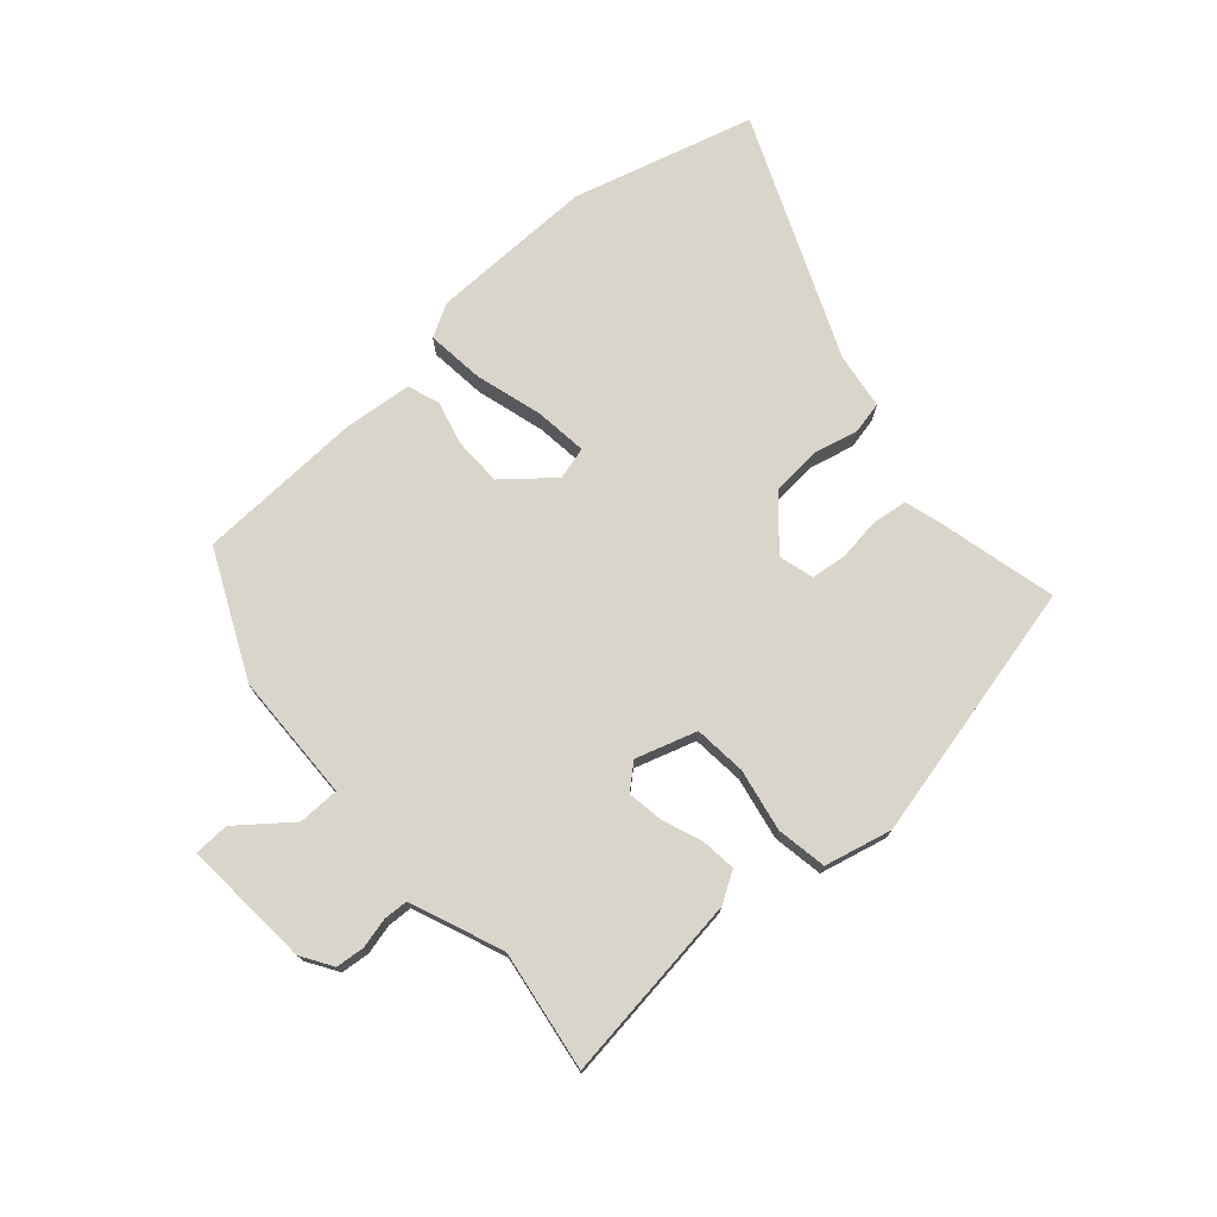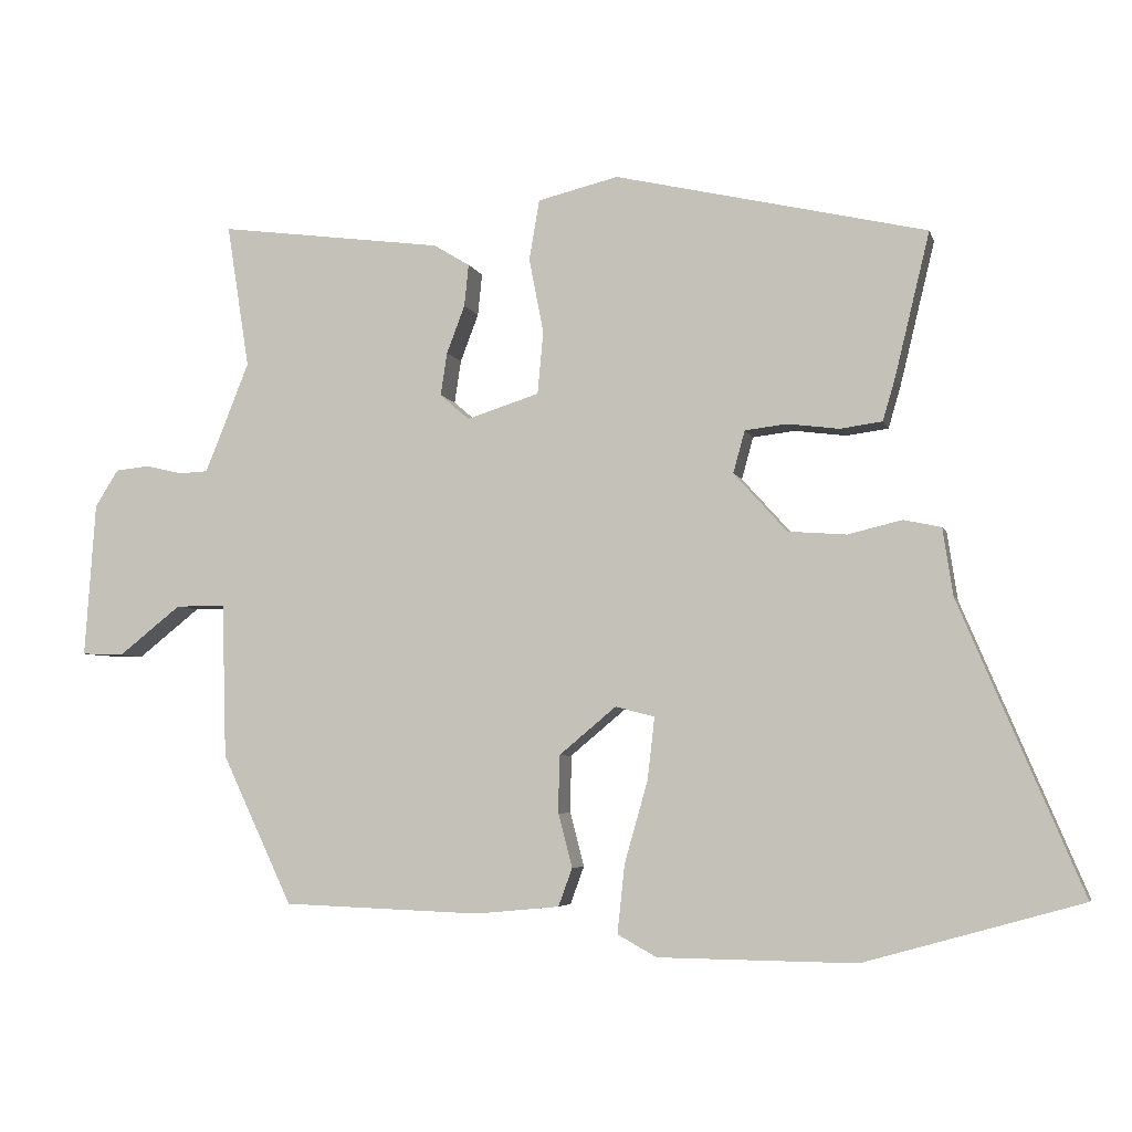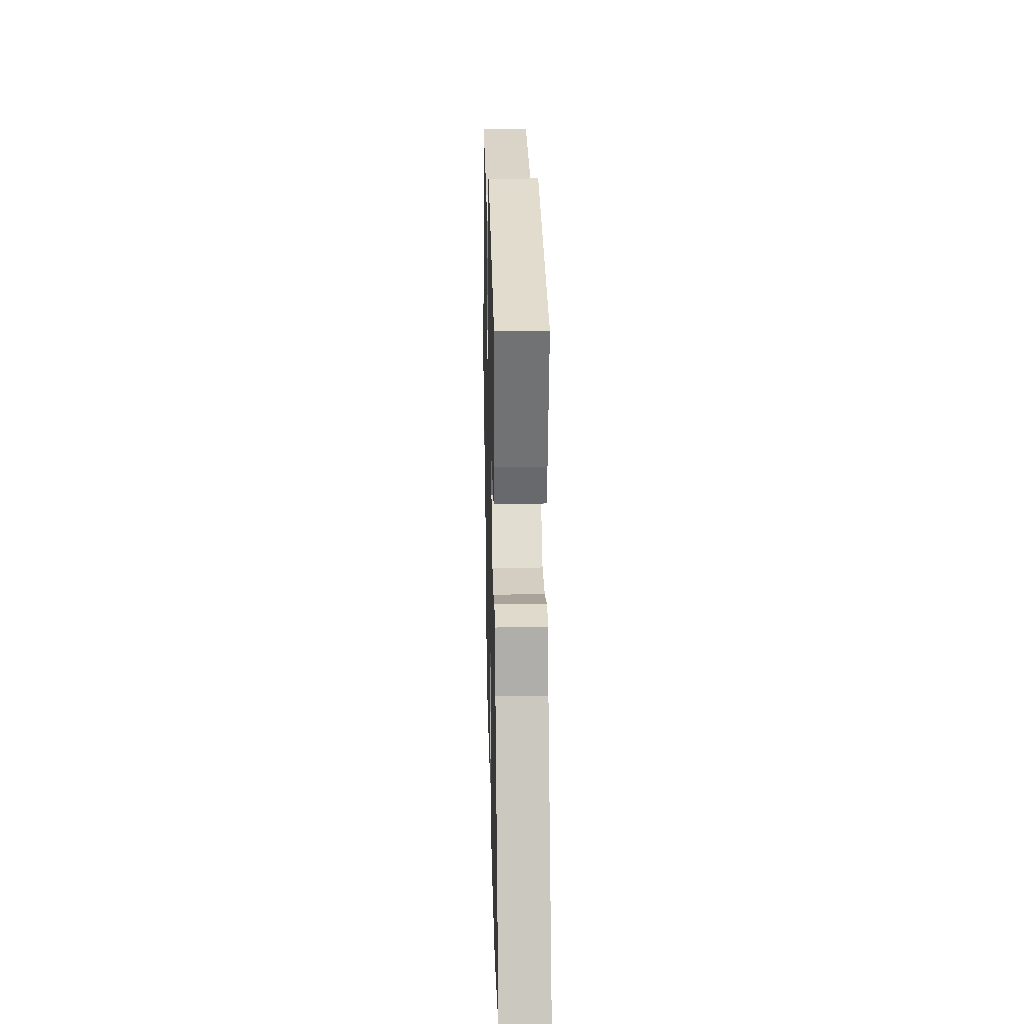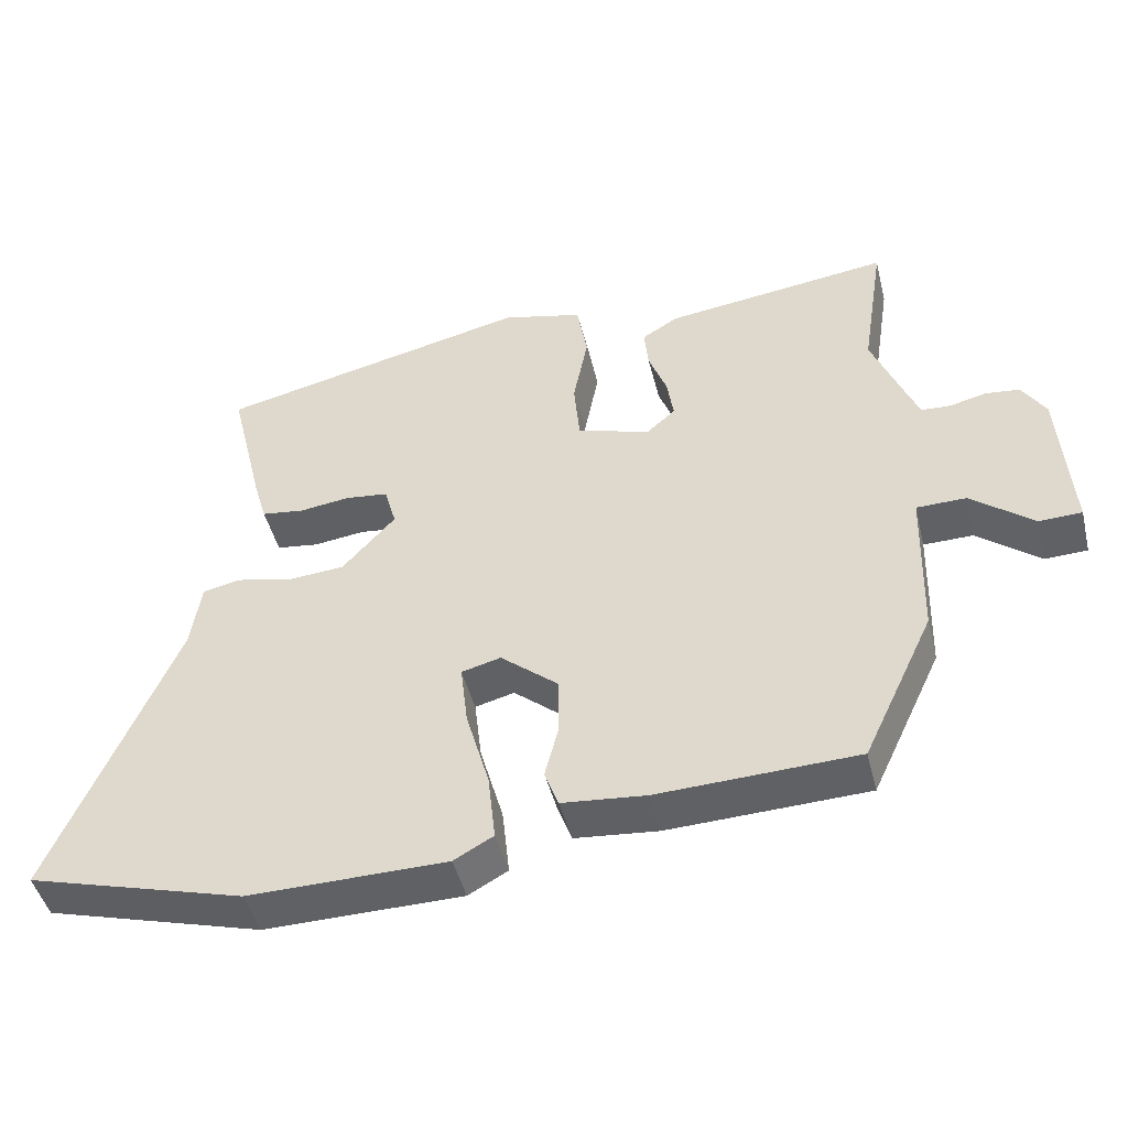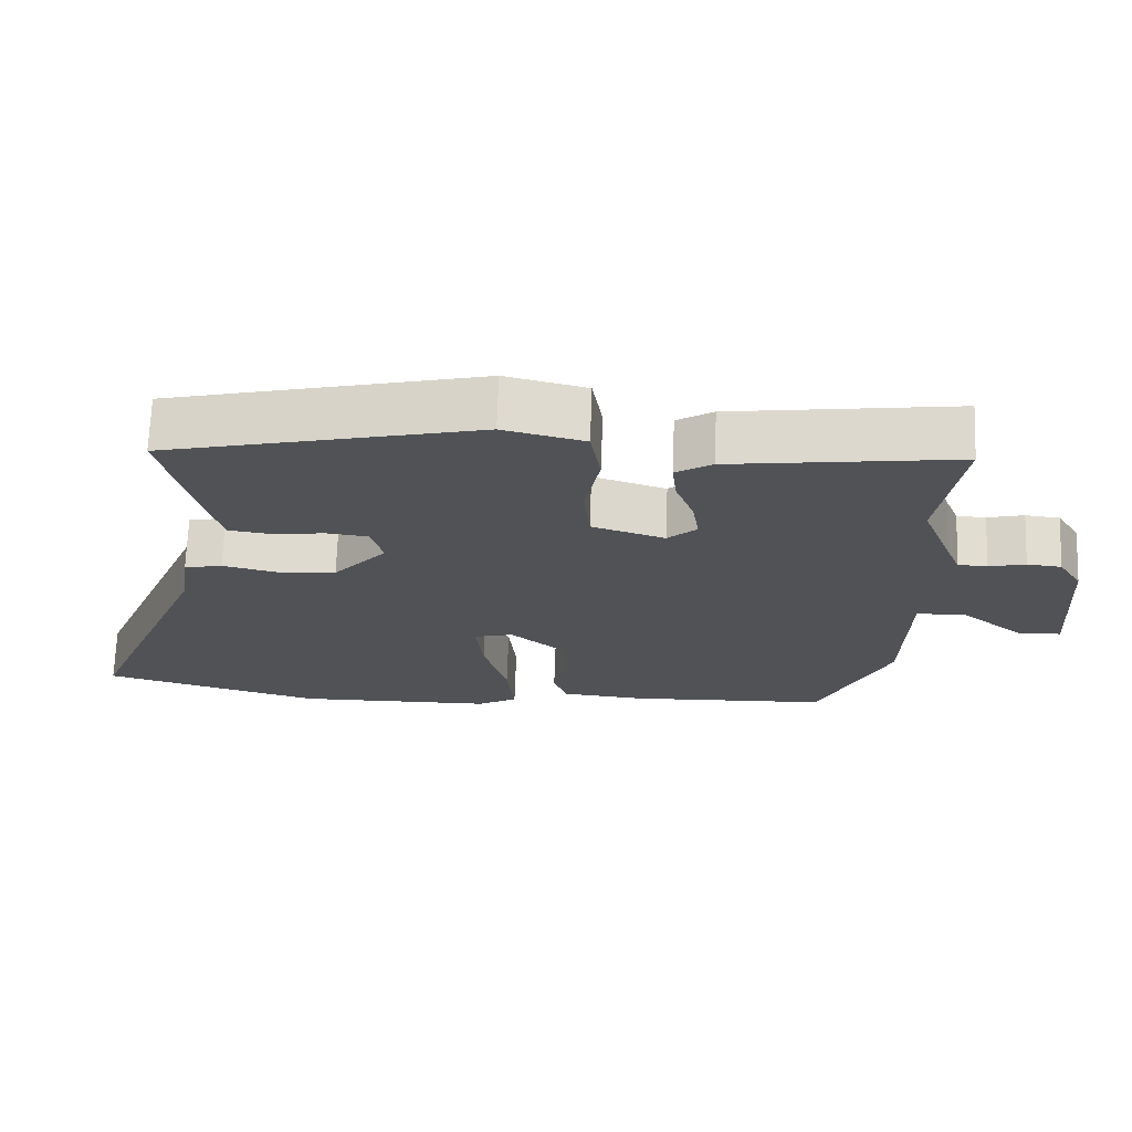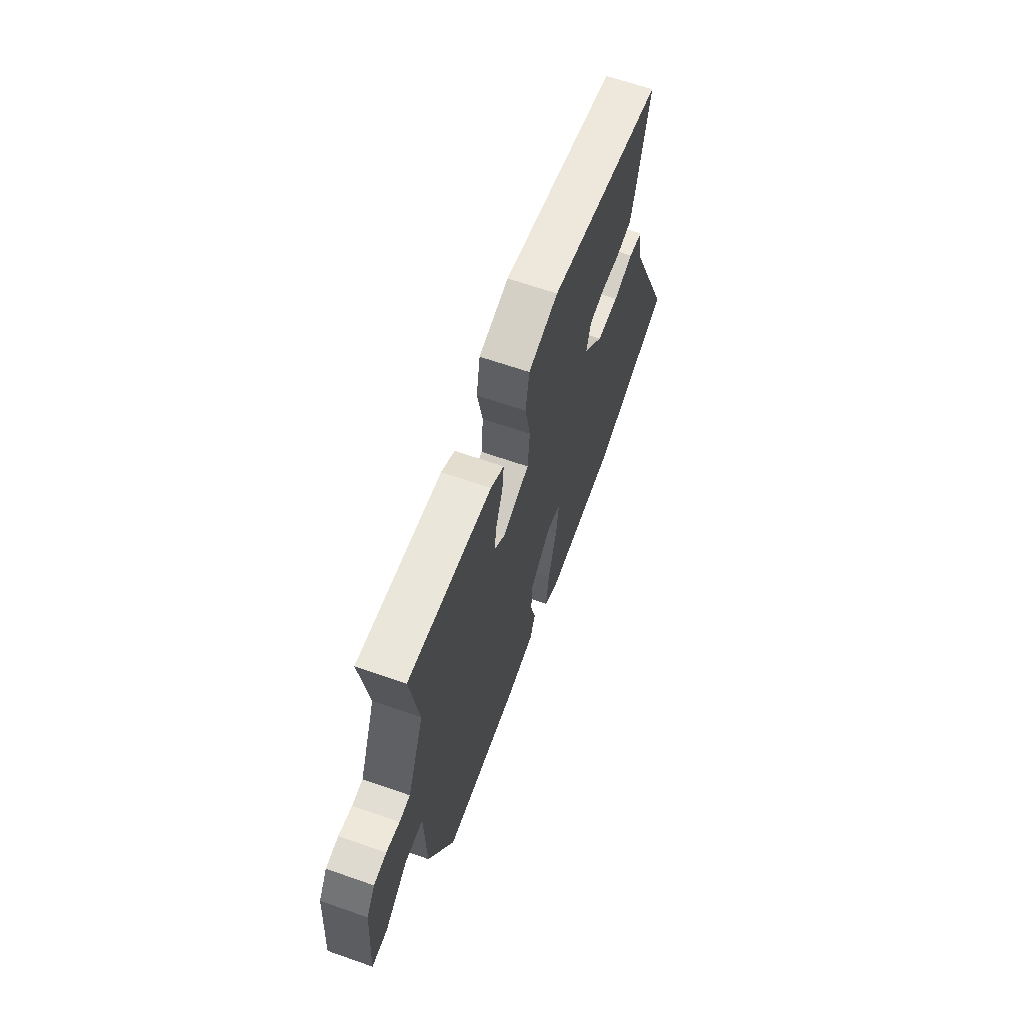
<metadata>
{"format":"obj","ext":"obj","renderer":"f3d","projection":"perspective","resolution":1024,"background":"white","views":[{"elev":74.4,"azim":-41.6,"up":"+Y"},{"elev":-4.8,"azim":13.7,"up":"+Z"},{"elev":21.0,"azim":88.6,"up":"+Z"},{"elev":-46.3,"azim":-166.1,"up":"+Z"},{"elev":69.1,"azim":-178.0,"up":"+Z"},{"elev":64.3,"azim":-70.5,"up":"+Z"}]}
</metadata>
<code>
v 0.501 0.07 0.446
v 0.453 0.07 0.248
v 0.436 0.07 0.19
v 0.378 0.07 0.182
v 0.307 0.07 0.191
v 0.249 0.07 0.184
v 0.233 0.07 0.126
v 0.306 0.07 0.045
v 0.387 0.07 0.039
v 0.461 0.07 0.057
v 0.513 0.07 0.046
v 0.527 0.07 -0.047
v 0.696 0.07 -0.445
v 0.397 0.07 -0.529
v 0.125 0.07 -0.526
v 0.071 0.07 -0.496
v 0.081 0.07 -0.402
v 0.113 0.07 -0.289
v 0.123 0.07 -0.203
v 0.069 0.07 -0.189
v -0.01 0.07 -0.255
v -0.011 0.07 -0.334
v 0.008 0.07 -0.408
v -0.011 0.07 -0.46
v -0.126 0.07 -0.471
v -0.399 0.07 -0.461
v -0.496 0.07 -0.255
v -0.502 0.07 -0.043
v -0.57 0.07 -0.042
v -0.656 0.07 -0.11
v -0.714 0.07 -0.108
v -0.699 0.07 0.105
v -0.667 0.07 0.156
v -0.62 0.07 0.161
v -0.57 0.07 0.149
v -0.53 0.07 0.151
v -0.511 0.07 0.197
v -0.469 0.07 0.303
v -0.5 0.07 0.501
v -0.191 0.07 0.461
v -0.141 0.07 0.431
v -0.147 0.07 0.373
v -0.172 0.07 0.307
v -0.181 0.07 0.248
v -0.141 0.07 0.213
v -0.041 0.07 0.245
v -0.033 0.07 0.331
v -0.053 0.07 0.434
v -0.039 0.07 0.517
v 0.072 0.07 0.544
v 0.501 0 0.446
v 0.453 0 0.248
v 0.436 0 0.19
v 0.378 0 0.182
v 0.307 0 0.191
v 0.249 0 0.184
v 0.233 0 0.126
v 0.306 0 0.045
v 0.387 0 0.039
v 0.461 0 0.057
v 0.513 0 0.046
v 0.527 0 -0.047
v 0.696 0 -0.445
v 0.397 0 -0.529
v 0.125 0 -0.526
v 0.071 0 -0.496
v 0.081 0 -0.402
v 0.113 0 -0.289
v 0.123 0 -0.203
v 0.069 0 -0.189
v -0.01 0 -0.255
v -0.011 0 -0.334
v 0.008 0 -0.408
v -0.011 0 -0.46
v -0.126 0 -0.471
v -0.399 0 -0.461
v -0.496 0 -0.255
v -0.502 0 -0.043
v -0.57 0 -0.042
v -0.656 0 -0.11
v -0.714 0 -0.108
v -0.699 0 0.105
v -0.667 0 0.156
v -0.62 0 0.161
v -0.57 0 0.149
v -0.53 0 0.151
v -0.511 0 0.197
v -0.469 0 0.303
v -0.5 0 0.501
v -0.191 0 0.461
v -0.141 0 0.431
v -0.147 0 0.373
v -0.172 0 0.307
v -0.181 0 0.248
v -0.141 0 0.213
v -0.041 0 0.245
v -0.033 0 0.331
v -0.053 0 0.434
v -0.039 0 0.517
v 0.072 0 0.544
f 3 4 5
f 2 3 5
f 1 2 5
f 50 1 5
f 49 50 5
f 48 49 5
f 47 48 5
f 46 47 5 6
f 45 46 6 7
f 41 42 43
f 40 41 43
f 39 40 43
f 38 39 43
f 37 38 43 44
f 36 37 44 45
f 33 34 35
f 32 33 35
f 31 32 35
f 30 31 35
f 29 30 35
f 28 29 35 36
f 26 27 28
f 25 26 28
f 24 25 28
f 23 24 28
f 22 23 28
f 28 36 45
f 22 28 45
f 21 22 45
f 16 17 18
f 15 16 18
f 14 15 18
f 13 14 18
f 12 13 18
f 12 18 19
f 11 12 19
f 10 11 19
f 9 10 19
f 8 9 19 20
f 20 21 45
f 8 20 45
f 7 8 45
f 55 54 53
f 55 53 52
f 55 52 51
f 55 51 100
f 55 100 99
f 55 99 98
f 55 98 97
f 56 55 97 96
f 57 56 96 95
f 93 92 91
f 93 91 90
f 93 90 89
f 93 89 88
f 94 93 88 87
f 95 94 87 86
f 85 84 83
f 85 83 82
f 85 82 81
f 85 81 80
f 85 80 79
f 86 85 79 78
f 78 77 76
f 78 76 75
f 78 75 74
f 78 74 73
f 78 73 72
f 95 86 78
f 95 78 72
f 95 72 71
f 68 67 66
f 68 66 65
f 68 65 64
f 68 64 63
f 68 63 62
f 69 68 62
f 69 62 61
f 69 61 60
f 69 60 59
f 70 69 59 58
f 95 71 70
f 95 70 58
f 95 58 57
f 1 51 52 2
f 2 52 53 3
f 3 53 54 4
f 4 54 55 5
f 5 55 56 6
f 6 56 57 7
f 7 57 58 8
f 8 58 59 9
f 9 59 60 10
f 10 60 61 11
f 11 61 62 12
f 12 62 63 13
f 13 63 64 14
f 14 64 65 15
f 15 65 66 16
f 16 66 67 17
f 17 67 68 18
f 18 68 69 19
f 19 69 70 20
f 20 70 71 21
f 21 71 72 22
f 22 72 73 23
f 23 73 74 24
f 24 74 75 25
f 25 75 76 26
f 26 76 77 27
f 27 77 78 28
f 28 78 79 29
f 29 79 80 30
f 30 80 81 31
f 31 81 82 32
f 32 82 83 33
f 33 83 84 34
f 34 84 85 35
f 35 85 86 36
f 36 86 87 37
f 37 87 88 38
f 38 88 89 39
f 39 89 90 40
f 40 90 91 41
f 41 91 92 42
f 42 92 93 43
f 43 93 94 44
f 44 94 95 45
f 45 95 96 46
f 46 96 97 47
f 47 97 98 48
f 48 98 99 49
f 49 99 100 50
f 50 100 51 1

</code>
